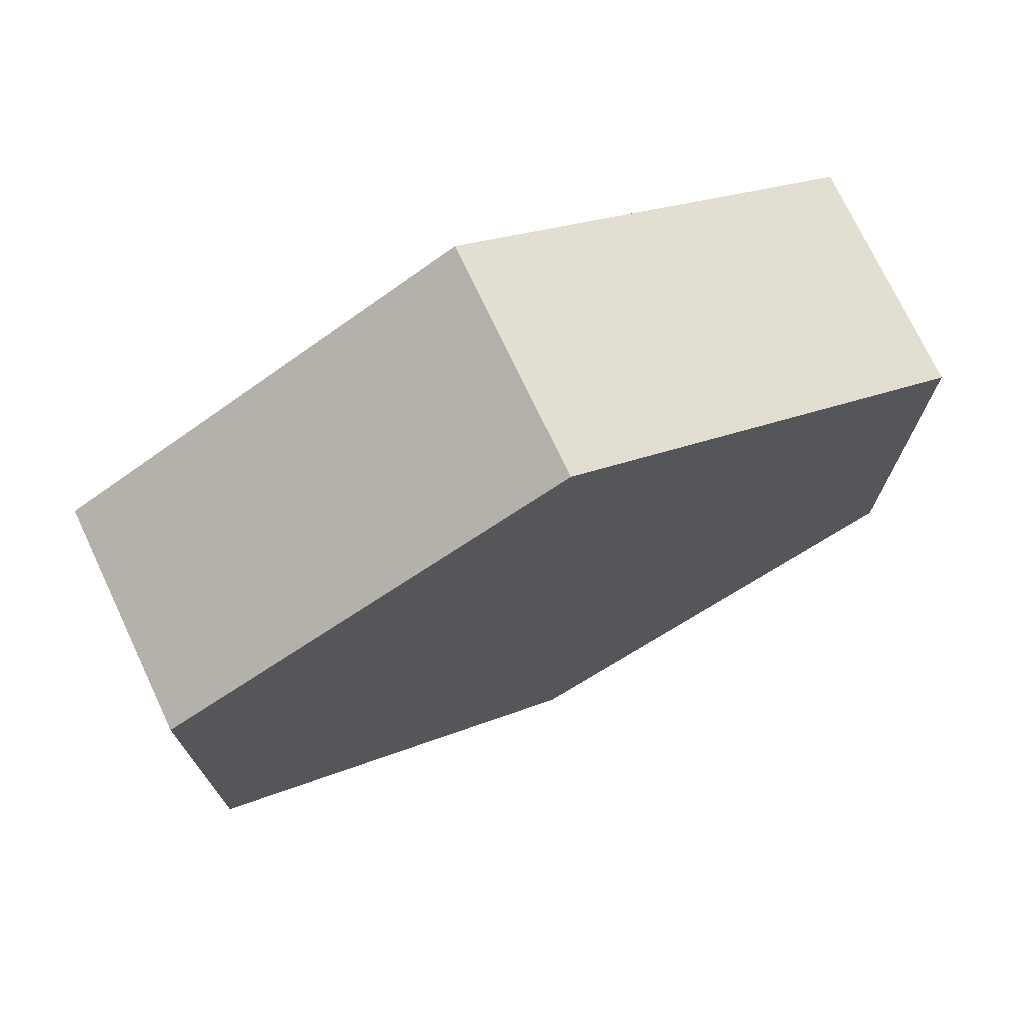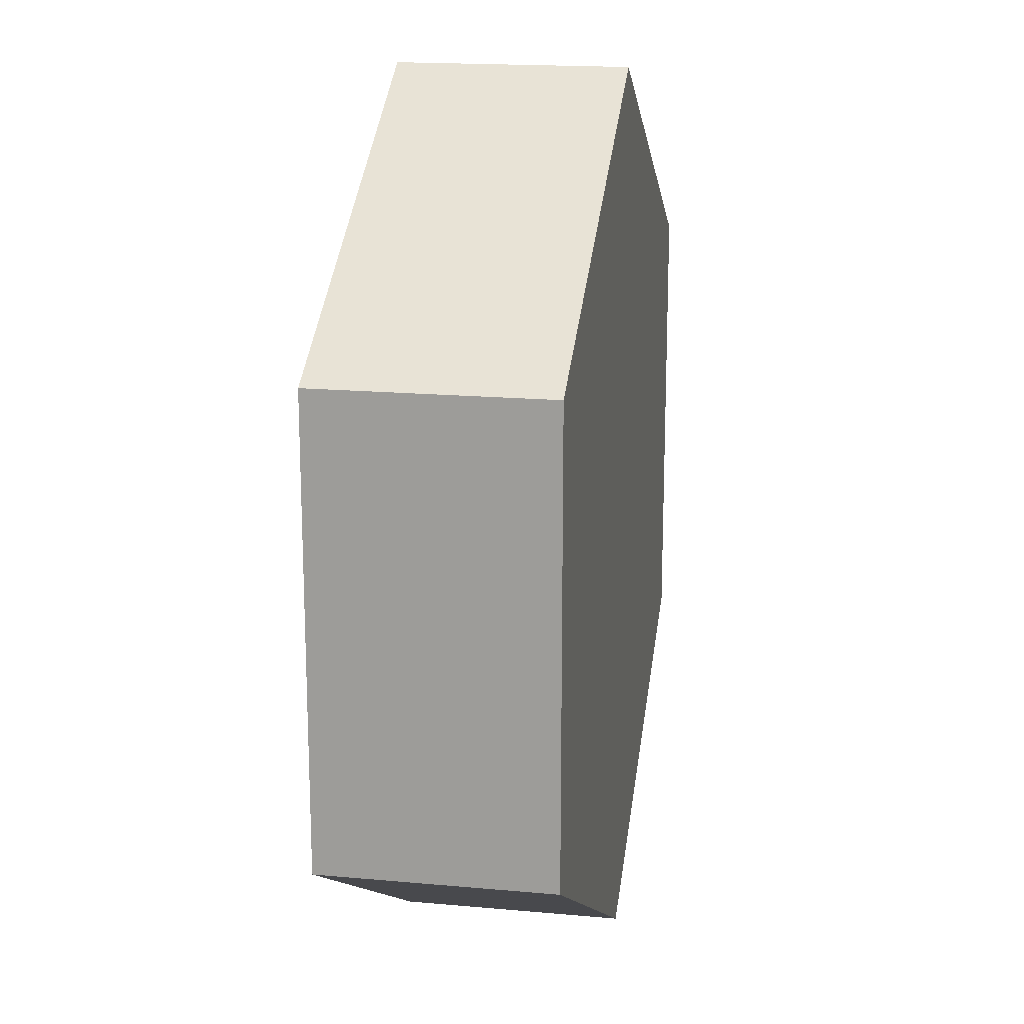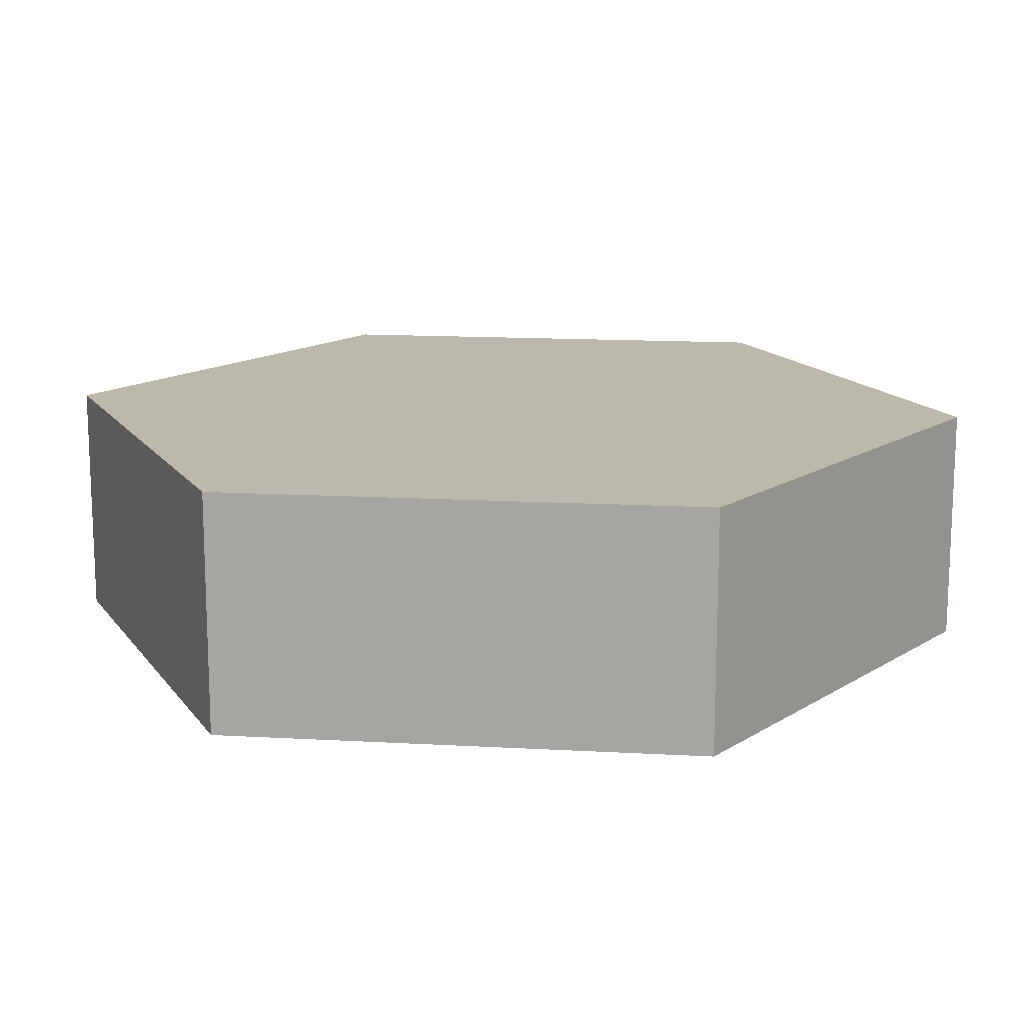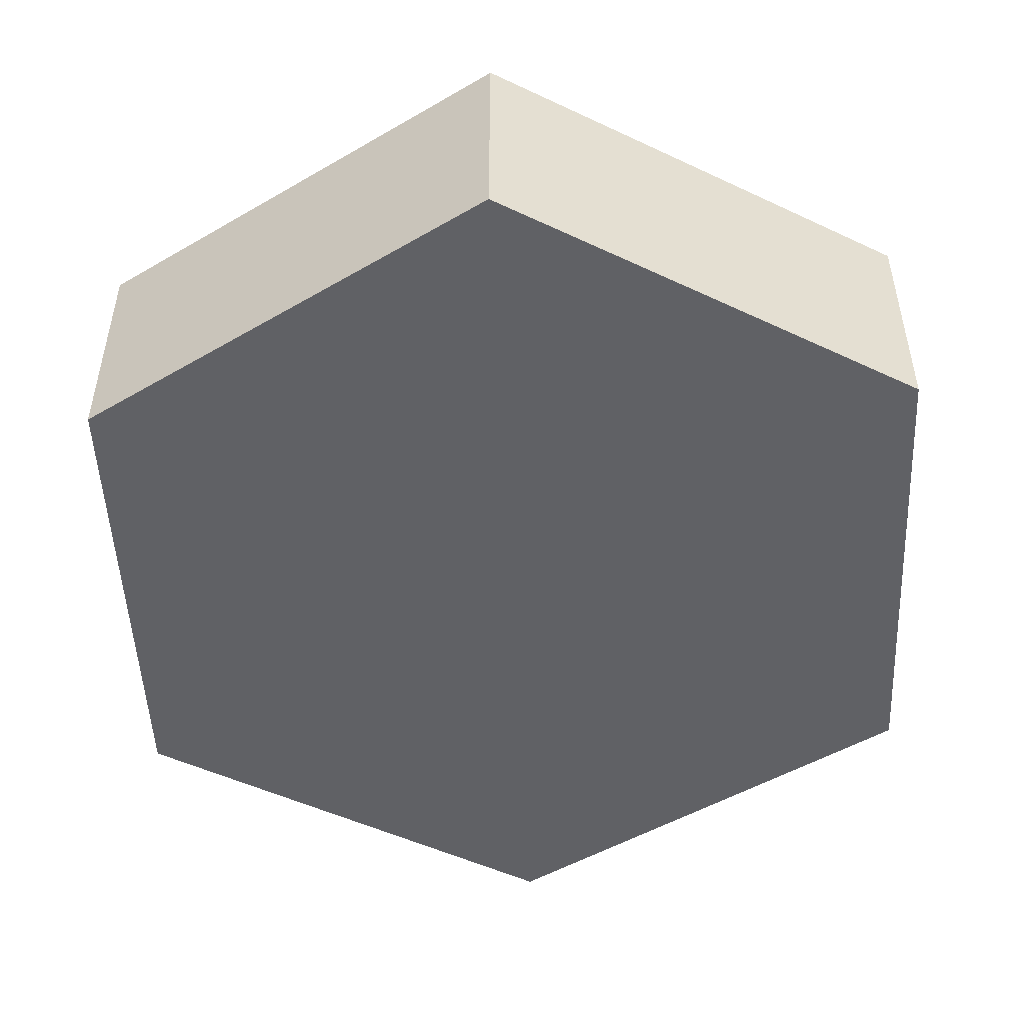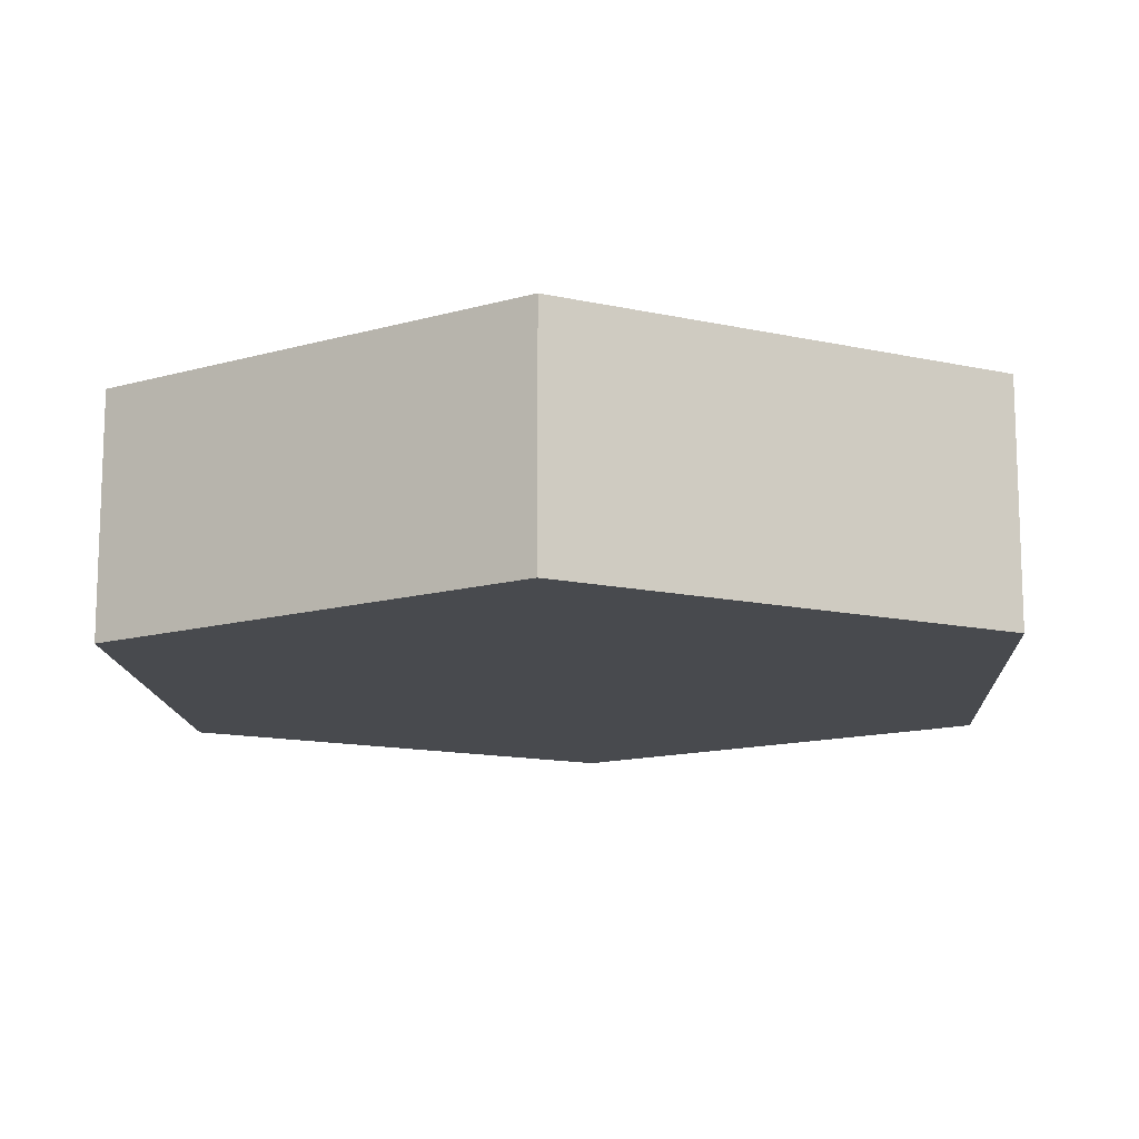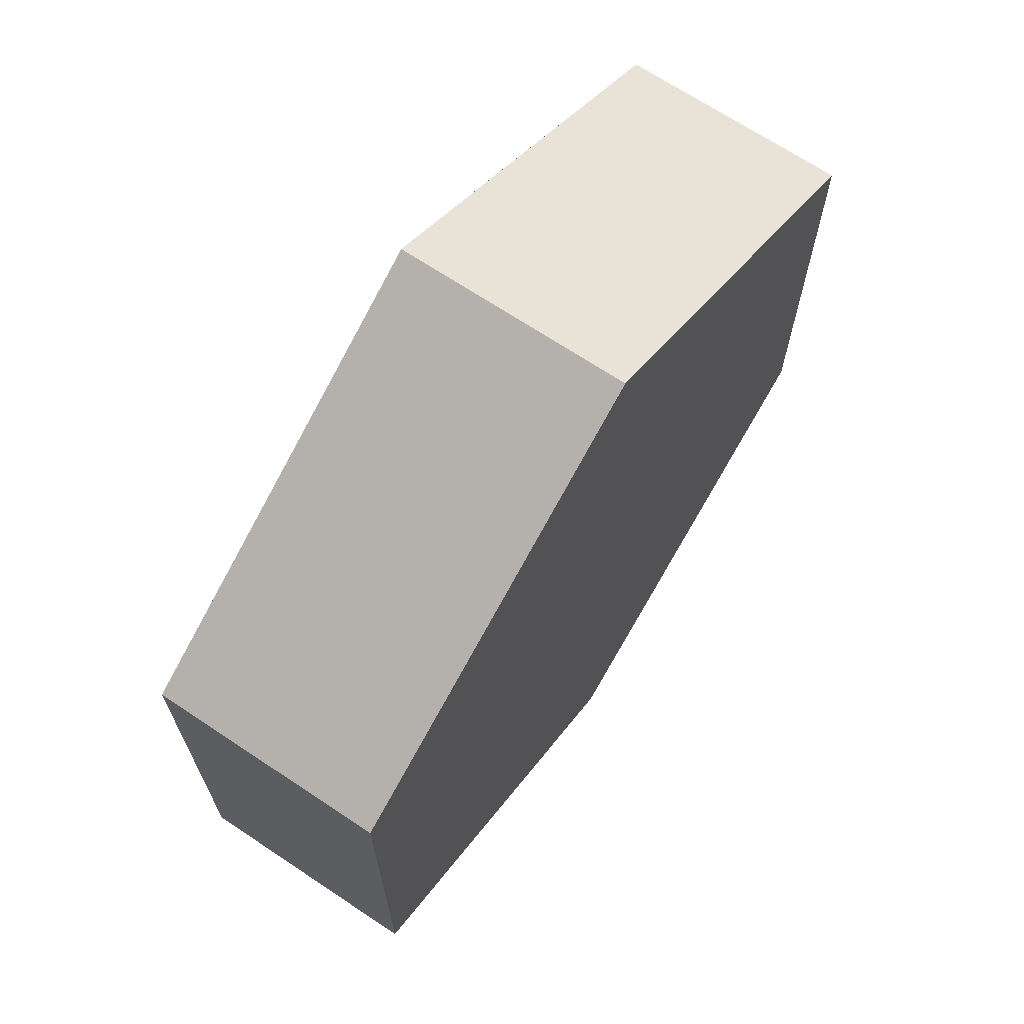
<metadata>
{"format":"obj","ext":"obj","renderer":"f3d","projection":"perspective","resolution":1024,"background":"white","views":[{"elev":73.7,"azim":154.7,"up":"+Z"},{"elev":17.7,"azim":100.1,"up":"+Z"},{"elev":14.7,"azim":-143.1,"up":"+Y"},{"elev":-50.2,"azim":2.6,"up":"+Y"},{"elev":-13.3,"azim":-116.9,"up":"+Y"},{"elev":68.6,"azim":-56.3,"up":"+Z"}]}
</metadata>
<code>
o tile_ocean9_Cylinder
v 0 -1 -1
v 0 -0.5 -1
v 0.866 -1 -0.5
v 0.866 -0.5 -0.5
v 0.866 -1 0.5
v 0.866 -0.5 0.5
v -0 -1 1
v -0 -0.5 1
v -0.866 -1 0.5
v -0.866 -0.5 0.5
v -0.866 -1 -0.5
v -0.866 -0.5 -0.5
v -0.1732 -0.5 -0.9
v -0.866 -0.5 0.3
v 0.866 -0.5 0.3009
v 0.866 -0.5 -0.3009
v -0 -0.5 0.8
f 3 9 11
f 17 6 15
f 3 2 4
f 1 11 13
f 9 10 14
f 10 7 8
f 16 2 13
f 7 6 8
f 5 3 16
f 13 14 17
f 11 1 3
f 3 5 7
f 7 9 3
f 17 14 10
f 8 6 17
f 17 10 8
f 3 1 2
f 12 13 11
f 2 1 13
f 14 12 11
f 11 9 14
f 10 9 7
f 16 4 2
f 7 5 6
f 16 15 5
f 6 5 15
f 3 4 16
f 17 15 16
f 16 13 17
f 12 14 13

</code>
